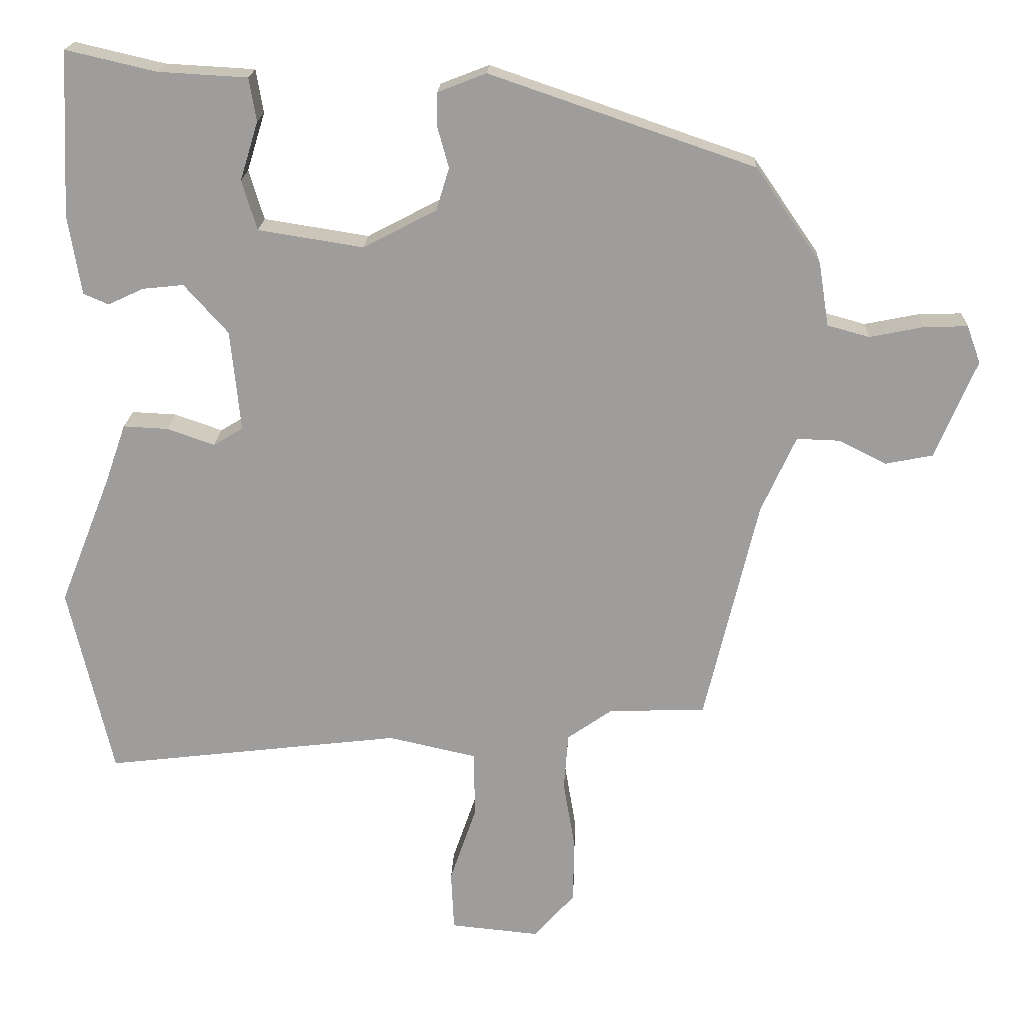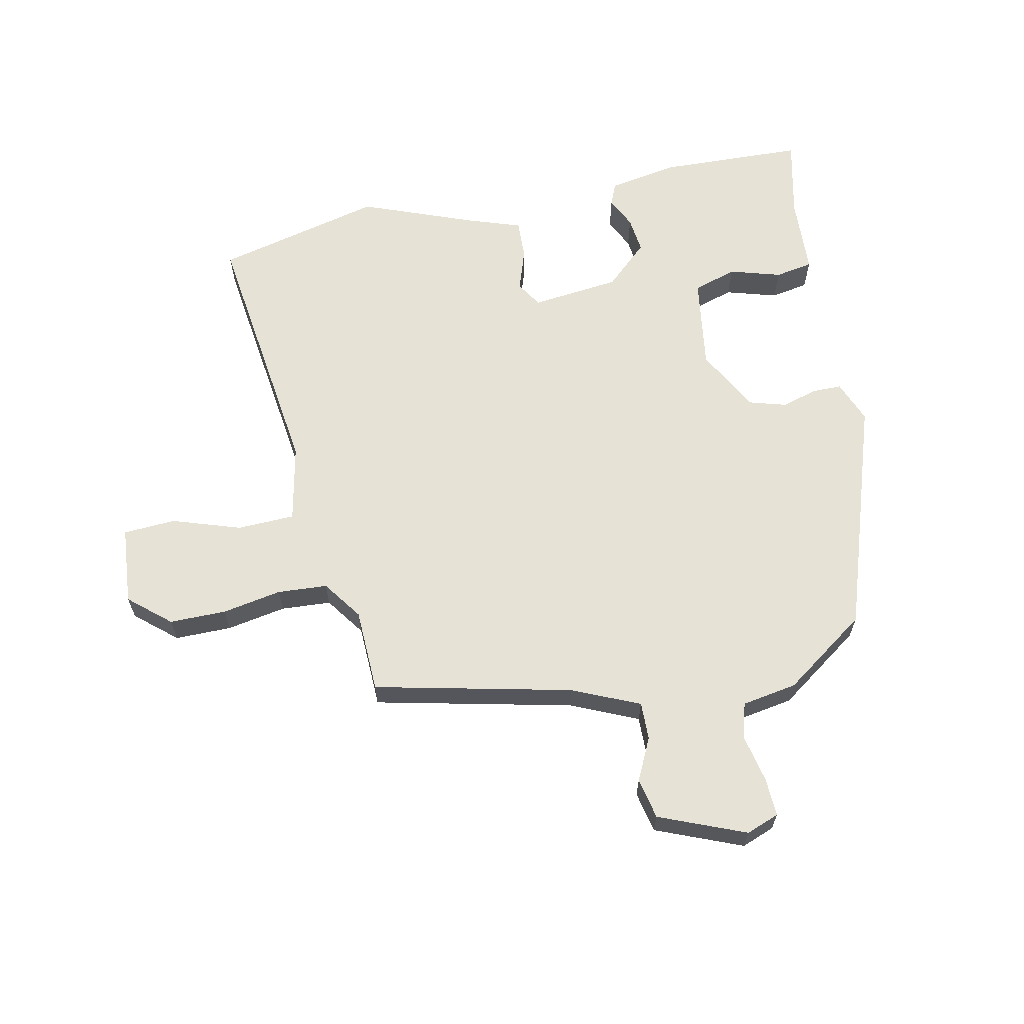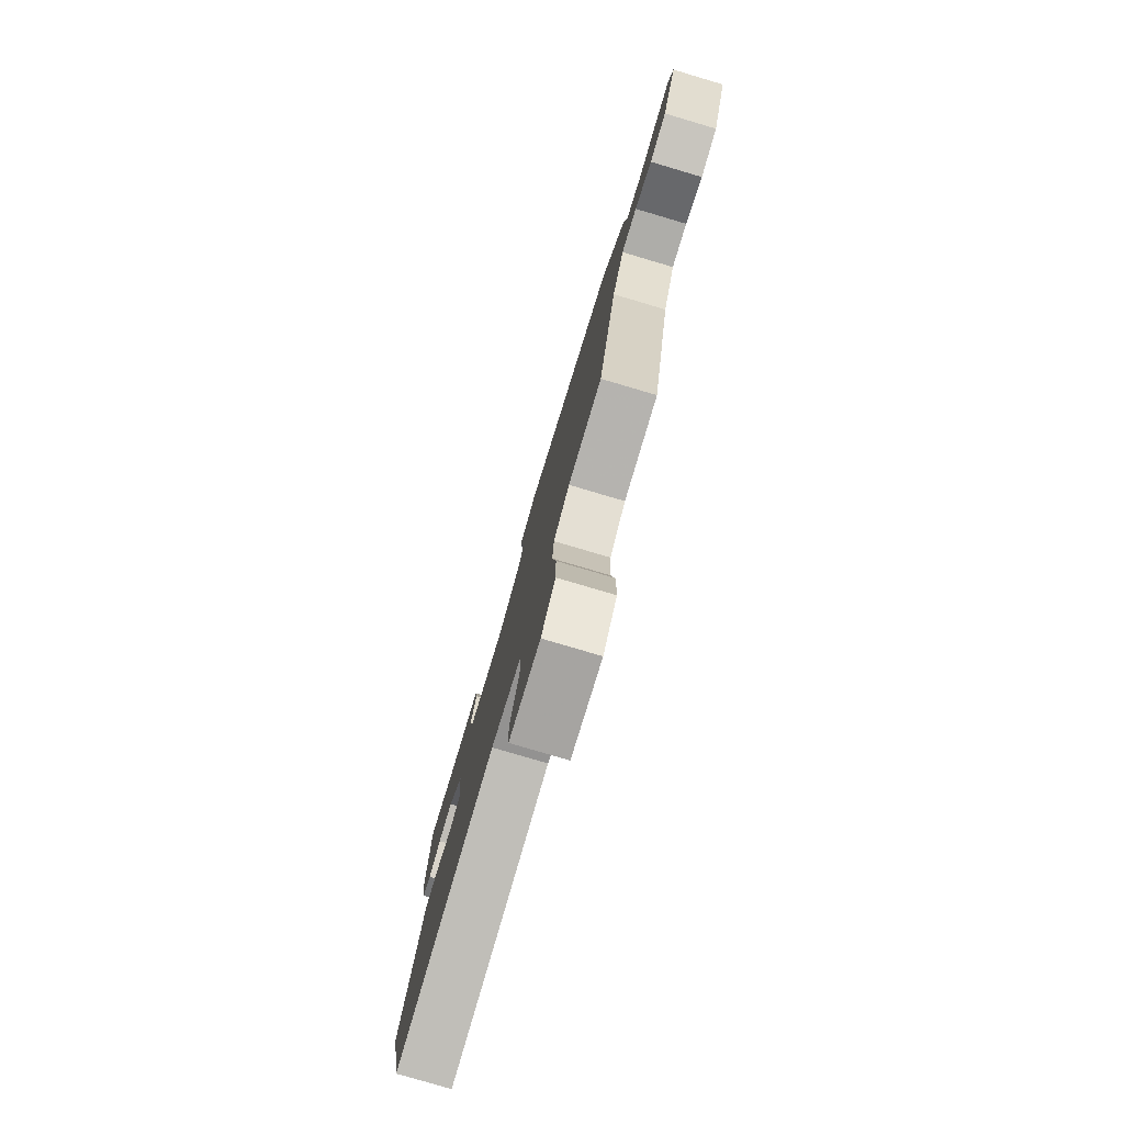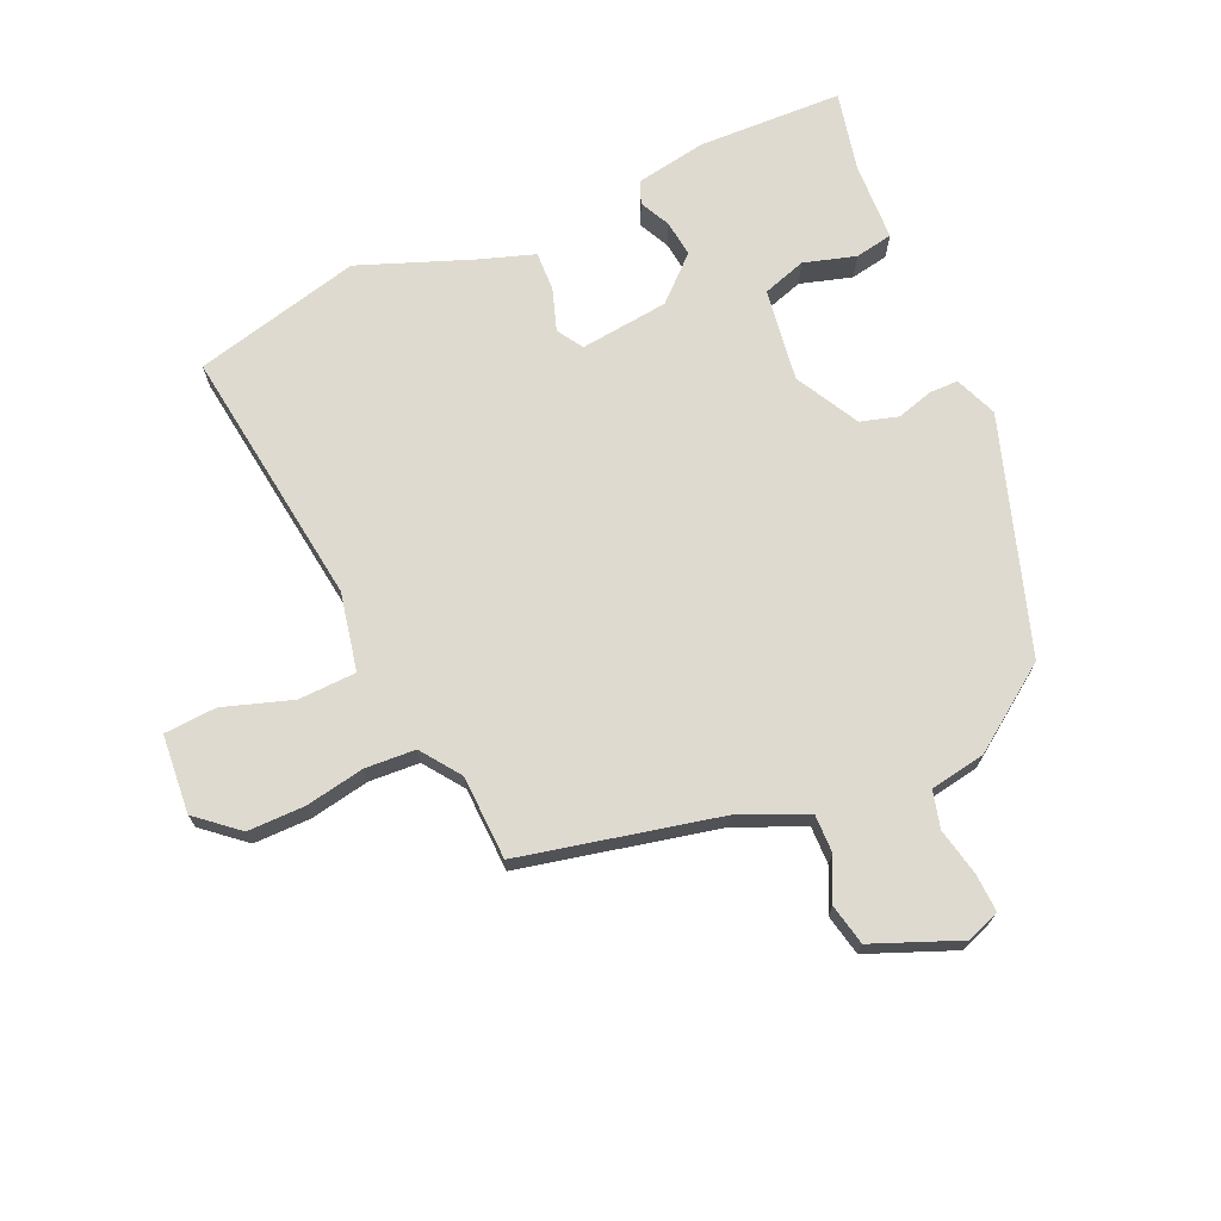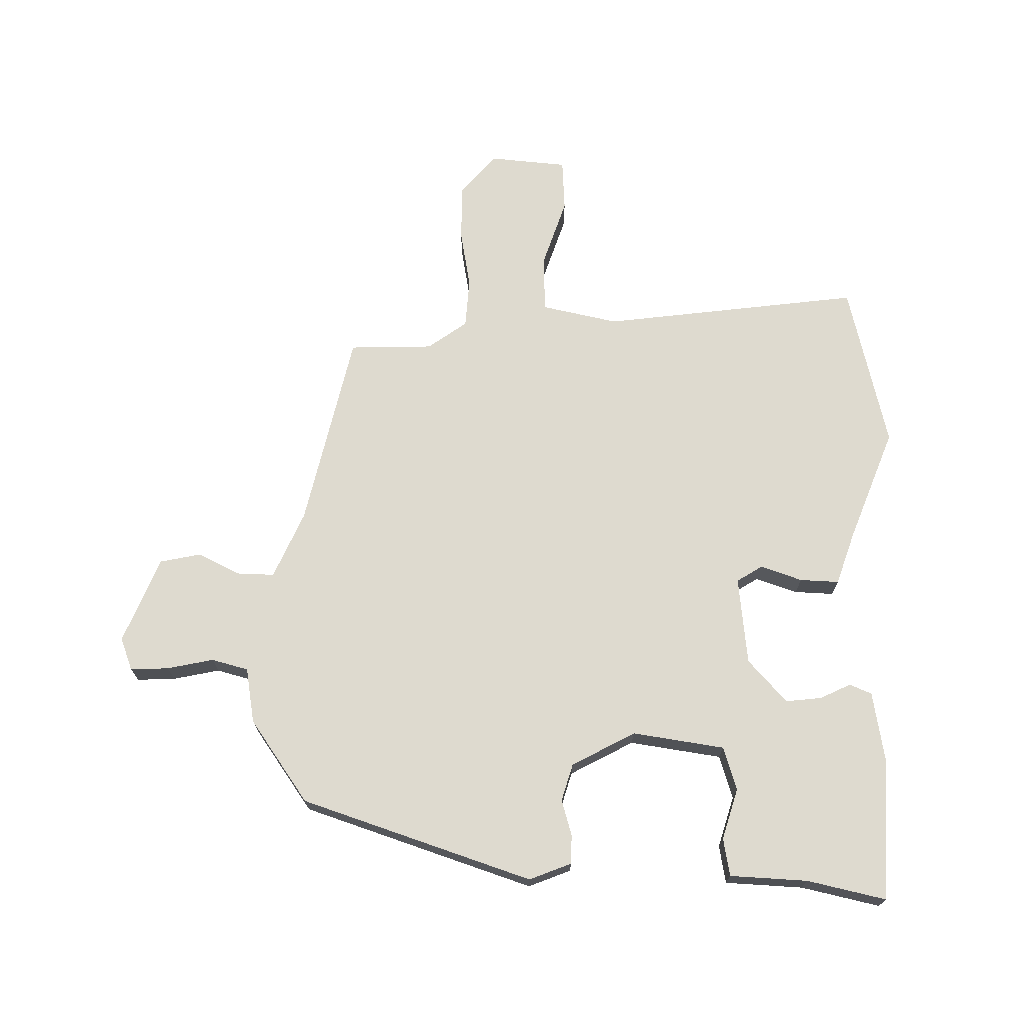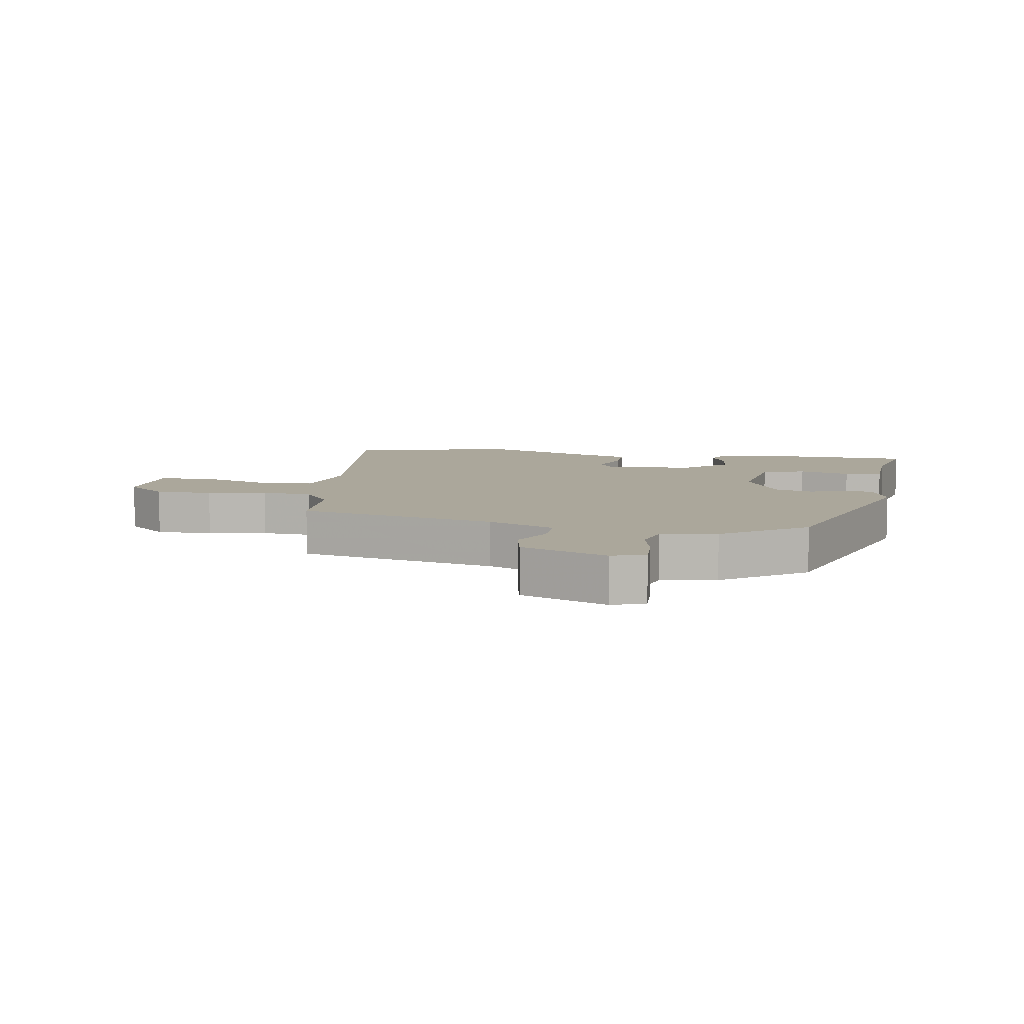
<metadata>
{"format":"obj","ext":"obj","renderer":"f3d","projection":"perspective","resolution":1024,"background":"white","views":[{"elev":19.2,"azim":-177.6,"up":"+Z"},{"elev":63.9,"azim":-102.4,"up":"+Y"},{"elev":-79.0,"azim":-106.5,"up":"+Z"},{"elev":70.9,"azim":-114.8,"up":"+Y"},{"elev":71.0,"azim":0.4,"up":"+Y"},{"elev":8.1,"azim":-81.0,"up":"+Y"}]}
</metadata>
<code>
v -0.385 0.07 -0.464
v -0.459 0.07 -0.152
v -0.507 0.07 -0.046
v -0.567 0.07 -0.048
v -0.633 0.07 -0.081
v -0.698 0.07 -0.068
v -0.755 0.07 0.068
v -0.736 0.07 0.12
v -0.675 0.07 0.118
v -0.601 0.07 0.103
v -0.543 0.07 0.119
v -0.529 0.07 0.207
v -0.438 0.07 0.339
v -0.072 0.07 0.464
v -0.005 0.07 0.438
v -0.004 0.07 0.392
v -0.02 0.07 0.335
v -0.002 0.07 0.276
v 0.099 0.07 0.223
v 0.245 0.07 0.246
v 0.266 0.07 0.315
v 0.241 0.07 0.396
v 0.251 0.07 0.456
v 0.375 0.07 0.463
v 0.5 0.07 0.492
v 0.511 0.07 0.263
v 0.493 0.07 0.153
v 0.458 0.07 0.138
v 0.409 0.07 0.161
v 0.352 0.07 0.167
v 0.291 0.07 0.099
v 0.277 0.07 -0.041
v 0.318 0.07 -0.066
v 0.384 0.07 -0.043
v 0.446 0.07 -0.04
v 0.475 0.07 -0.123
v 0.546 0.07 -0.302
v 0.485 0.07 -0.566
v 0.073 0.07 -0.517
v -0.049 0.07 -0.544
v -0.051 0.07 -0.635
v -0.014 0.07 -0.743
v -0.018 0.07 -0.826
v -0.142 0.07 -0.838
v -0.198 0.07 -0.774
v -0.199 0.07 -0.684
v -0.183 0.07 -0.59
v -0.189 0.07 -0.511
v -0.252 0.07 -0.467
v -0.385 0 -0.464
v -0.459 0 -0.152
v -0.507 0 -0.046
v -0.567 0 -0.048
v -0.633 0 -0.081
v -0.698 0 -0.068
v -0.755 0 0.068
v -0.736 0 0.12
v -0.675 0 0.118
v -0.601 0 0.103
v -0.543 0 0.119
v -0.529 0 0.207
v -0.438 0 0.339
v -0.072 0 0.464
v -0.005 0 0.438
v -0.004 0 0.392
v -0.02 0 0.335
v -0.002 0 0.276
v 0.099 0 0.223
v 0.245 0 0.246
v 0.266 0 0.315
v 0.241 0 0.396
v 0.251 0 0.456
v 0.375 0 0.463
v 0.5 0 0.492
v 0.511 0 0.263
v 0.493 0 0.153
v 0.458 0 0.138
v 0.409 0 0.161
v 0.352 0 0.167
v 0.291 0 0.099
v 0.277 0 -0.041
v 0.318 0 -0.066
v 0.384 0 -0.043
v 0.446 0 -0.04
v 0.475 0 -0.123
v 0.546 0 -0.302
v 0.485 0 -0.566
v 0.073 0 -0.517
v -0.049 0 -0.544
v -0.051 0 -0.635
v -0.014 0 -0.743
v -0.018 0 -0.826
v -0.142 0 -0.838
v -0.198 0 -0.774
v -0.199 0 -0.684
v -0.183 0 -0.59
v -0.189 0 -0.511
v -0.252 0 -0.467
f 45 46 47
f 44 45 47
f 43 44 47
f 42 43 47
f 41 42 47
f 40 41 47 48
f 39 40 48 49
f 38 39 49
f 37 38 49
f 36 37 49
f 36 49 1
f 35 36 1
f 34 35 1
f 33 34 1
f 27 28 29
f 26 27 29
f 25 26 29
f 24 25 29
f 24 29 30
f 23 24 30
f 22 23 30
f 21 22 30
f 20 21 30 31
f 15 16 17
f 14 15 17
f 13 14 17
f 12 13 17
f 11 12 17
f 11 17 18
f 8 9 10
f 7 8 10
f 6 7 10
f 5 6 10
f 4 5 10
f 3 4 10 11
f 11 18 19
f 3 11 19
f 2 3 19
f 32 33 1 2
f 20 31 32
f 19 20 32
f 2 19 32
f 96 95 94
f 96 94 93
f 96 93 92
f 96 92 91
f 96 91 90
f 97 96 90 89
f 98 97 89 88
f 98 88 87
f 98 87 86
f 98 86 85
f 50 98 85
f 50 85 84
f 50 84 83
f 50 83 82
f 78 77 76
f 78 76 75
f 78 75 74
f 78 74 73
f 79 78 73
f 79 73 72
f 79 72 71
f 79 71 70
f 80 79 70 69
f 66 65 64
f 66 64 63
f 66 63 62
f 66 62 61
f 66 61 60
f 67 66 60
f 59 58 57
f 59 57 56
f 59 56 55
f 59 55 54
f 59 54 53
f 60 59 53 52
f 68 67 60
f 68 60 52
f 68 52 51
f 51 50 82 81
f 81 80 69
f 81 69 68
f 81 68 51
f 1 50 51 2
f 2 51 52 3
f 3 52 53 4
f 4 53 54 5
f 5 54 55 6
f 6 55 56 7
f 7 56 57 8
f 8 57 58 9
f 9 58 59 10
f 10 59 60 11
f 11 60 61 12
f 12 61 62 13
f 13 62 63 14
f 14 63 64 15
f 15 64 65 16
f 16 65 66 17
f 17 66 67 18
f 18 67 68 19
f 19 68 69 20
f 20 69 70 21
f 21 70 71 22
f 22 71 72 23
f 23 72 73 24
f 24 73 74 25
f 25 74 75 26
f 26 75 76 27
f 27 76 77 28
f 28 77 78 29
f 29 78 79 30
f 30 79 80 31
f 31 80 81 32
f 32 81 82 33
f 33 82 83 34
f 34 83 84 35
f 35 84 85 36
f 36 85 86 37
f 37 86 87 38
f 38 87 88 39
f 39 88 89 40
f 40 89 90 41
f 41 90 91 42
f 42 91 92 43
f 43 92 93 44
f 44 93 94 45
f 45 94 95 46
f 46 95 96 47
f 47 96 97 48
f 48 97 98 49
f 49 98 50 1

</code>
